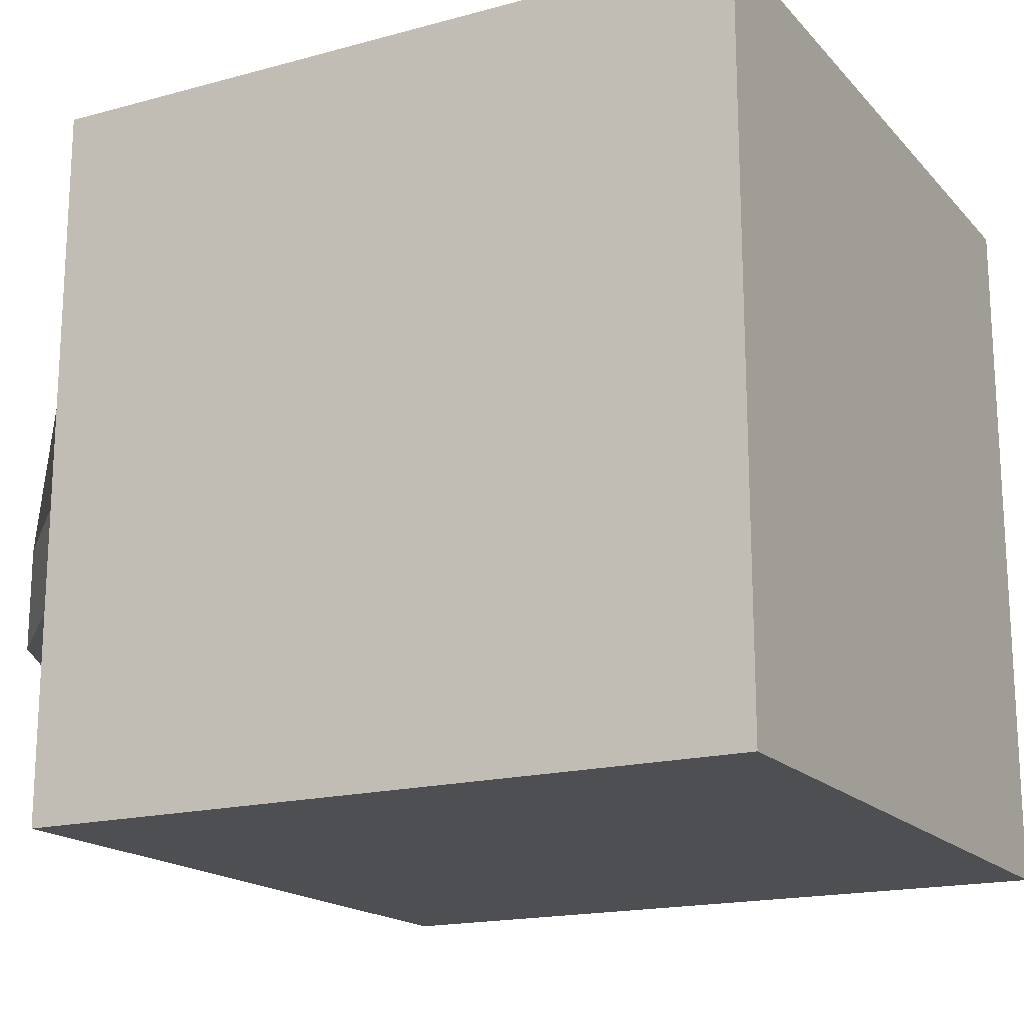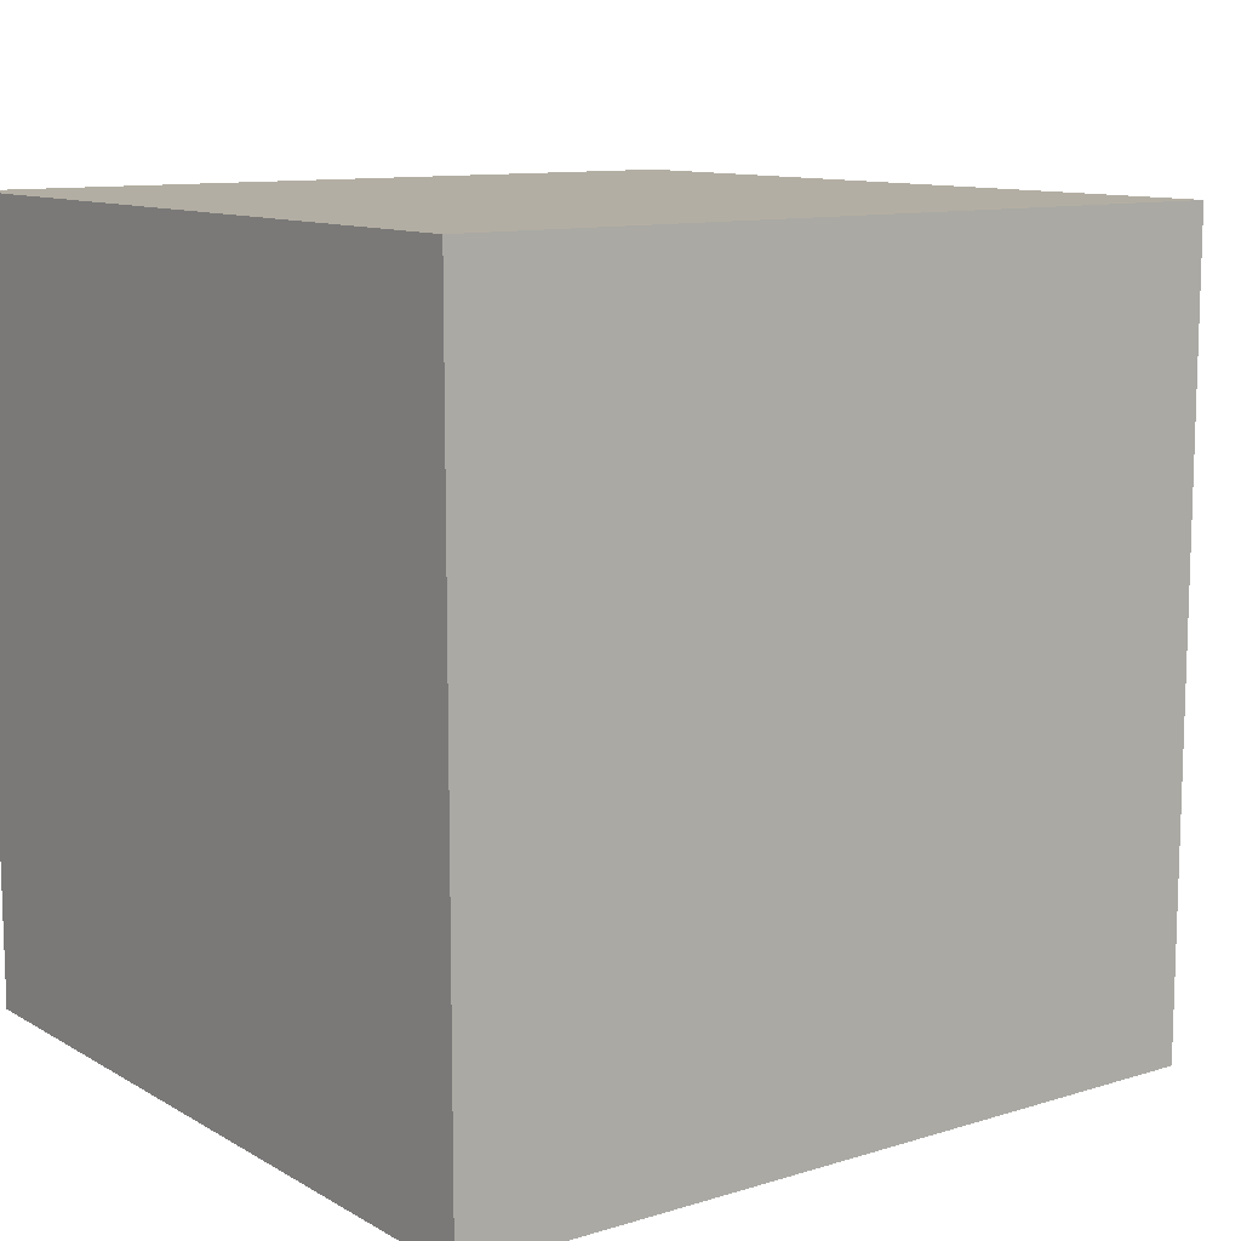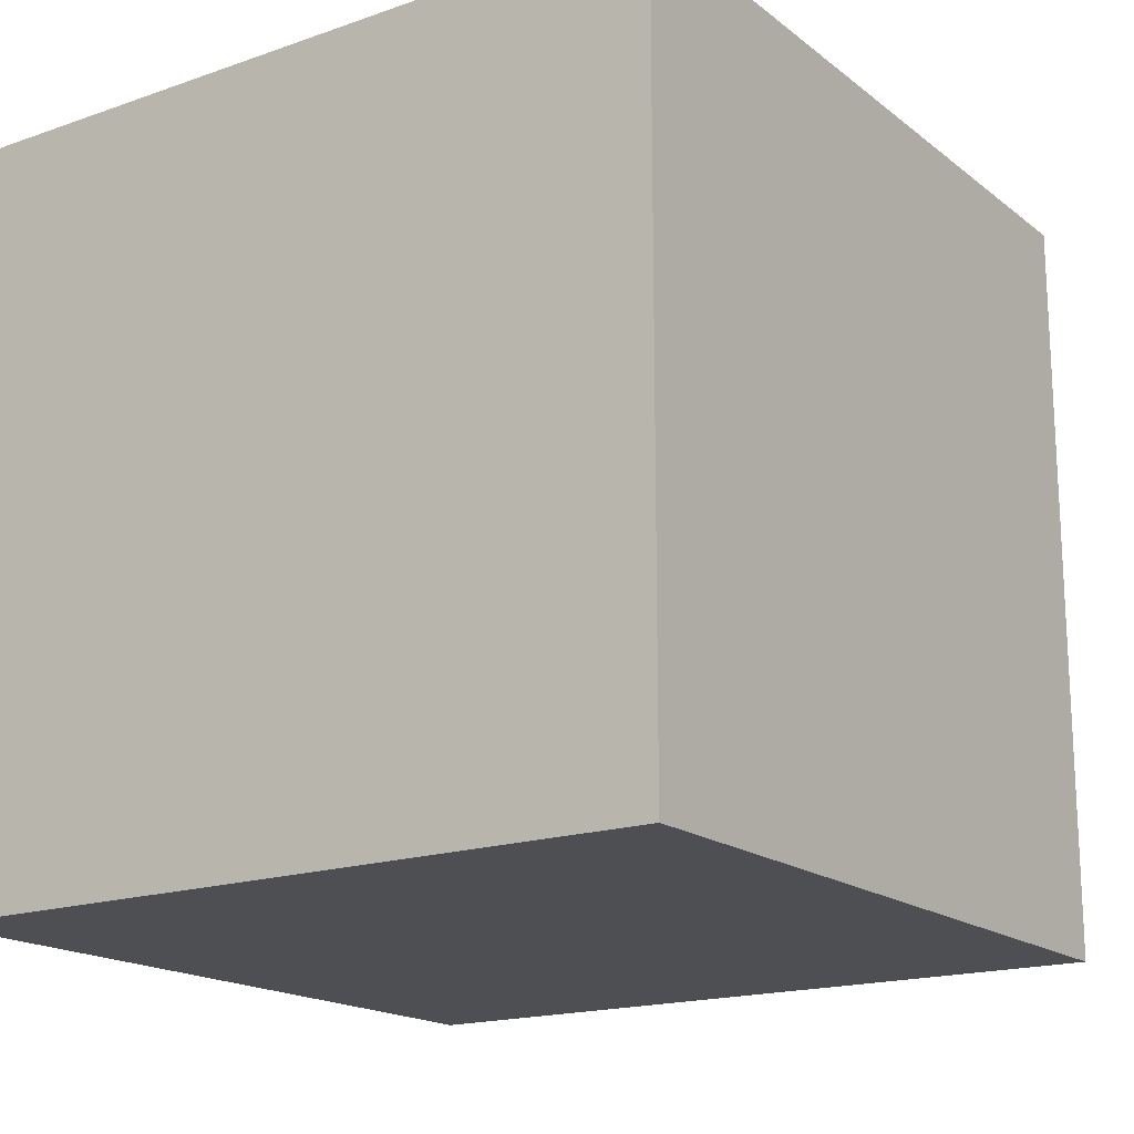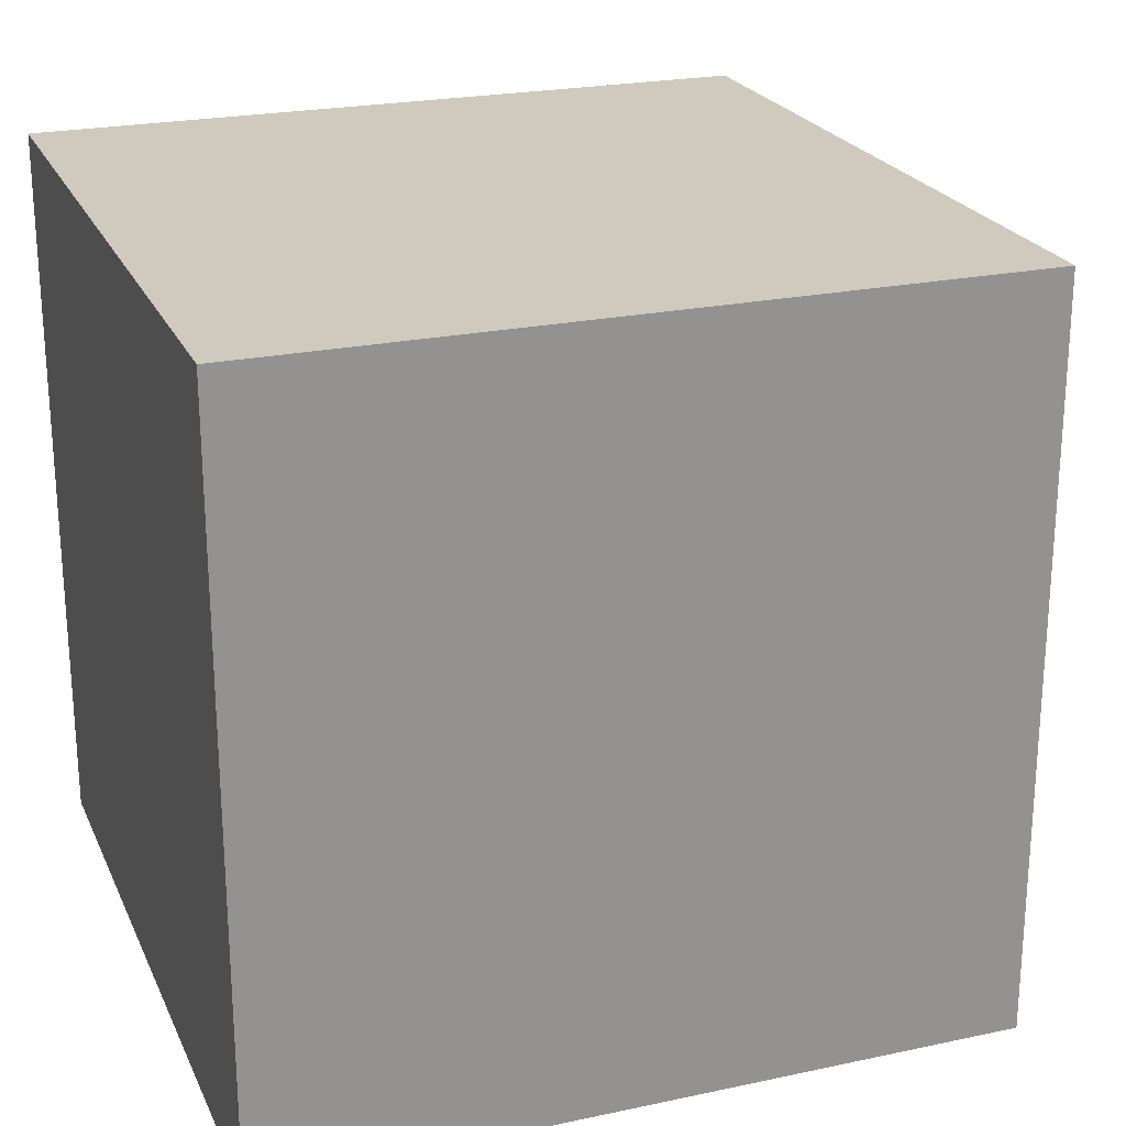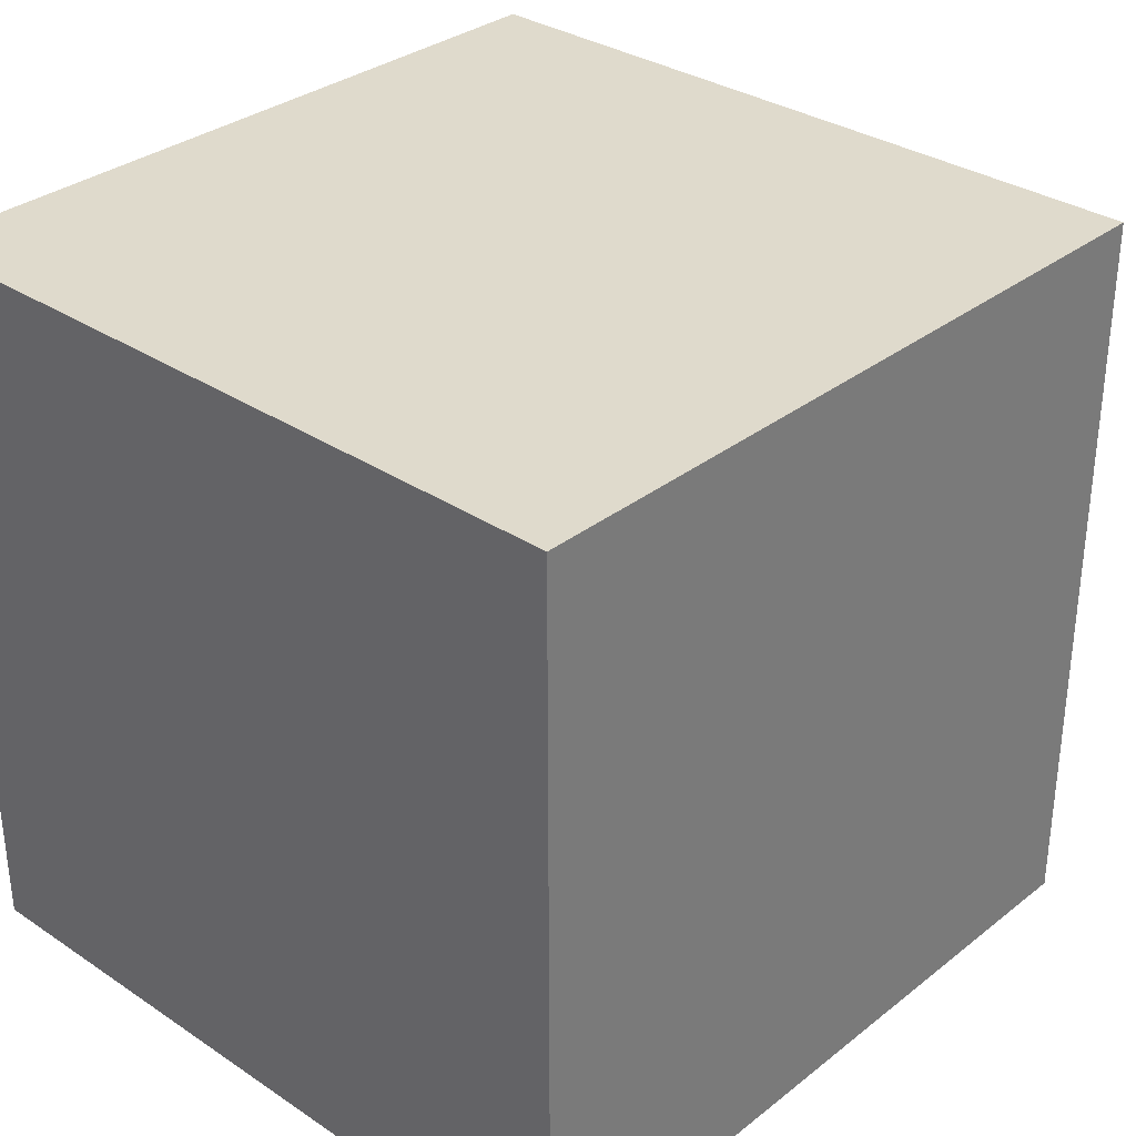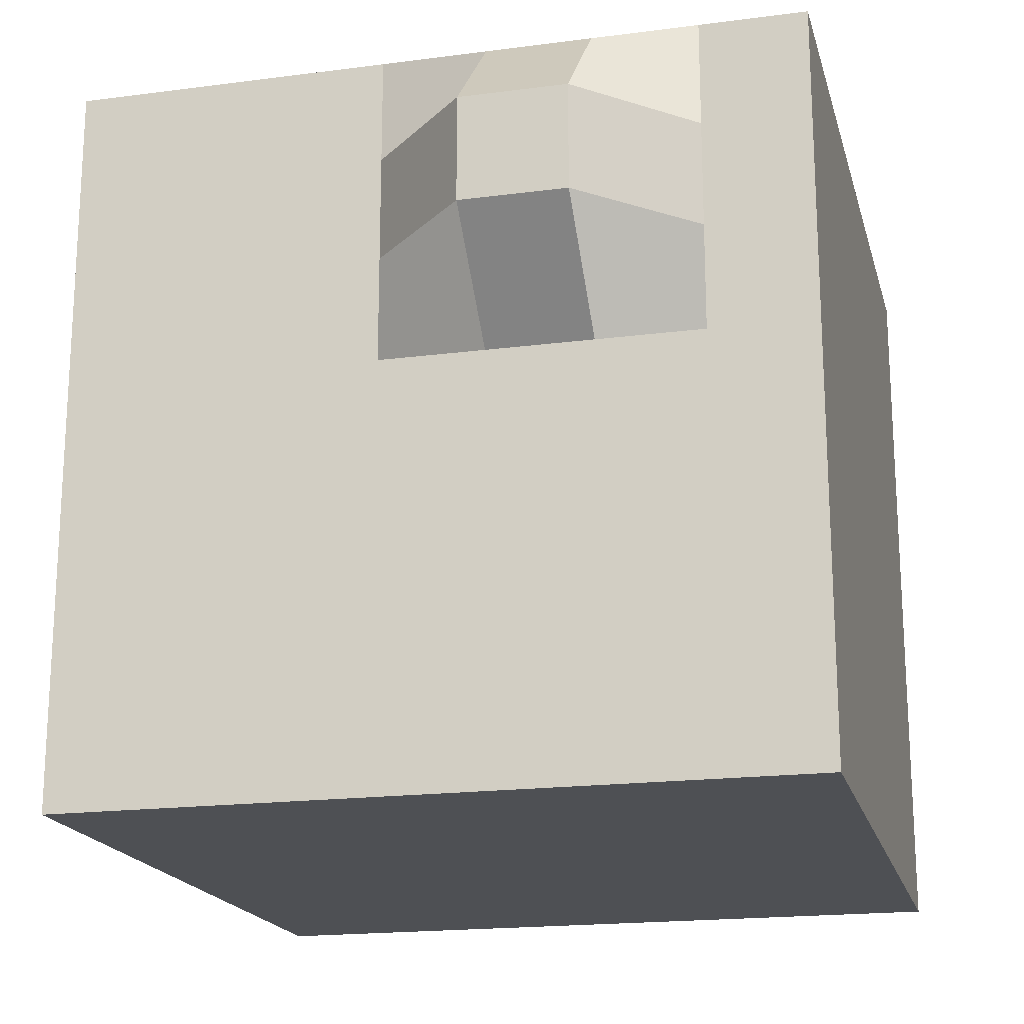
<metadata>
{"format":"obj","ext":"obj","renderer":"f3d","projection":"perspective","resolution":1024,"background":"white","views":[{"elev":-17.6,"azim":-151.9,"up":"+Z"},{"elev":11.0,"azim":-36.6,"up":"+Z"},{"elev":-17.6,"azim":-55.6,"up":"+Z"},{"elev":23.1,"azim":-19.9,"up":"+Y"},{"elev":32.4,"azim":-47.3,"up":"+Y"},{"elev":-18.7,"azim":104.0,"up":"+Y"}]}
</metadata>
<code>
v 1 -1 -1
v 1 -1 1
v -1 -1 1
v -1 -1 -1
v 1 1 -1
v 1 1 1
v -1 1 1
v -1 1 -1
v 1 -1 -0.7143
v 1 -1 -0.4286
v 1 -1 -0.1429
v 1 -1 0.1429
v 1 -1 0.4286
v 1 -1 0.7143
v 1 -0.7143 -1
v 1 -0.4286 -1
v 1 -0.1429 -1
v 1 0.1429 -1
v 1 0.4286 -1
v 1 0.7143 -1
v 1 -0.7143 1
v 1 -0.4286 1
v 1 -0.1429 1
v 1 0.1429 1
v 1 0.4286 1
v 1 0.7143 1
v 1 1 -0.7143
v 1 1 -0.4286
v 1 1 -0.1429
v 1 1 0.1429
v 1 1 0.4286
v 1 1 0.7143
v 1 -0.7143 -0.7143
v 1 -0.7143 -0.4286
v 1 -0.7143 -0.1429
v 1 -0.7143 0.1429
v 1 -0.7143 0.4286
v 1 -0.7143 0.7143
v 1 -0.4286 -0.7143
v 1 -0.4286 -0.4286
v 1 -0.4286 -0.1429
v 1 -0.4286 0.1429
v 1 -0.4286 0.4286
v 1 -0.4286 0.7143
v 1 -0.1429 -0.7143
v 1 -0.1429 -0.4286
v 1 -0.1429 -0.1429
v 1 -0.1429 0.1429
v 1 -0.1429 0.4286
v 1 -0.1429 0.7143
v 1 0.1429 -0.7143
v 1 0.1429 -0.4286
v 1 0.1429 -0.1429
v 1 0.1429 0.1429
v 1 0.1429 0.4286
v 1 0.1429 0.7143
v 1 0.4286 -0.7143
v 1.286 0.4286 -0.4286
v 1.286 0.4286 -0.1429
v 1 0.4286 0.1429
v 1 0.4286 0.4286
v 1 0.4286 0.7143
v 1 0.7143 -0.7143
v 1.286 0.7143 -0.4286
v 1.286 0.7143 -0.1429
v 1 0.7143 0.1429
v 1 0.7143 0.4286
v 1 0.7143 0.7143
f 1 9 10 11 12 13 14 2 3 4
f 5 8 7 6 32 31 30 29 28 27
f 68 32 6 26
f 2 21 22 23 24 25 26 6 7 3
f 3 7 8 4
f 5 20 19 18 17 16 15 1 4 8
f 14 38 21 2
f 38 44 22 21
f 44 50 23 22
f 50 56 24 23
f 56 62 25 24
f 62 68 26 25
f 1 15 33 9
f 9 33 34 10
f 10 34 35 11
f 11 35 36 12
f 12 36 37 13
f 13 37 38 14
f 15 16 39 33
f 33 39 40 34
f 34 40 41 35
f 35 41 42 36
f 36 42 43 37
f 37 43 44 38
f 16 17 45 39
f 39 45 46 40
f 40 46 47 41
f 41 47 48 42
f 42 48 49 43
f 43 49 50 44
f 17 18 51 45
f 45 51 52 46
f 46 52 53 47
f 47 53 54 48
f 48 54 55 49
f 49 55 56 50
f 18 19 57 51
f 51 57 58 52
f 52 58 59 53
f 53 59 60 54
f 54 60 61 55
f 55 61 62 56
f 19 20 63 57
f 57 63 64 58
f 58 64 65 59
f 59 65 66 60
f 60 66 67 61
f 61 67 68 62
f 20 5 27 63
f 63 27 28 64
f 64 28 29 65
f 65 29 30 66
f 66 30 31 67
f 67 31 32 68

</code>
